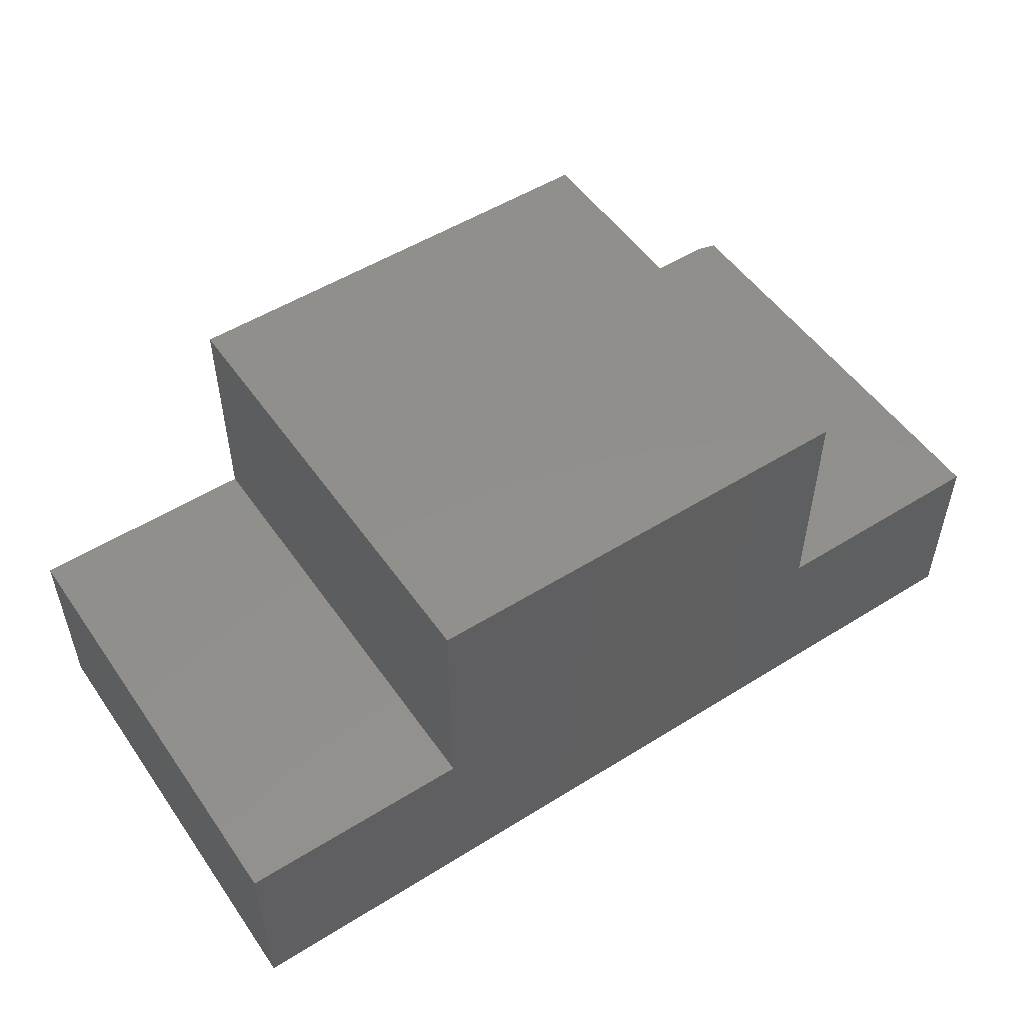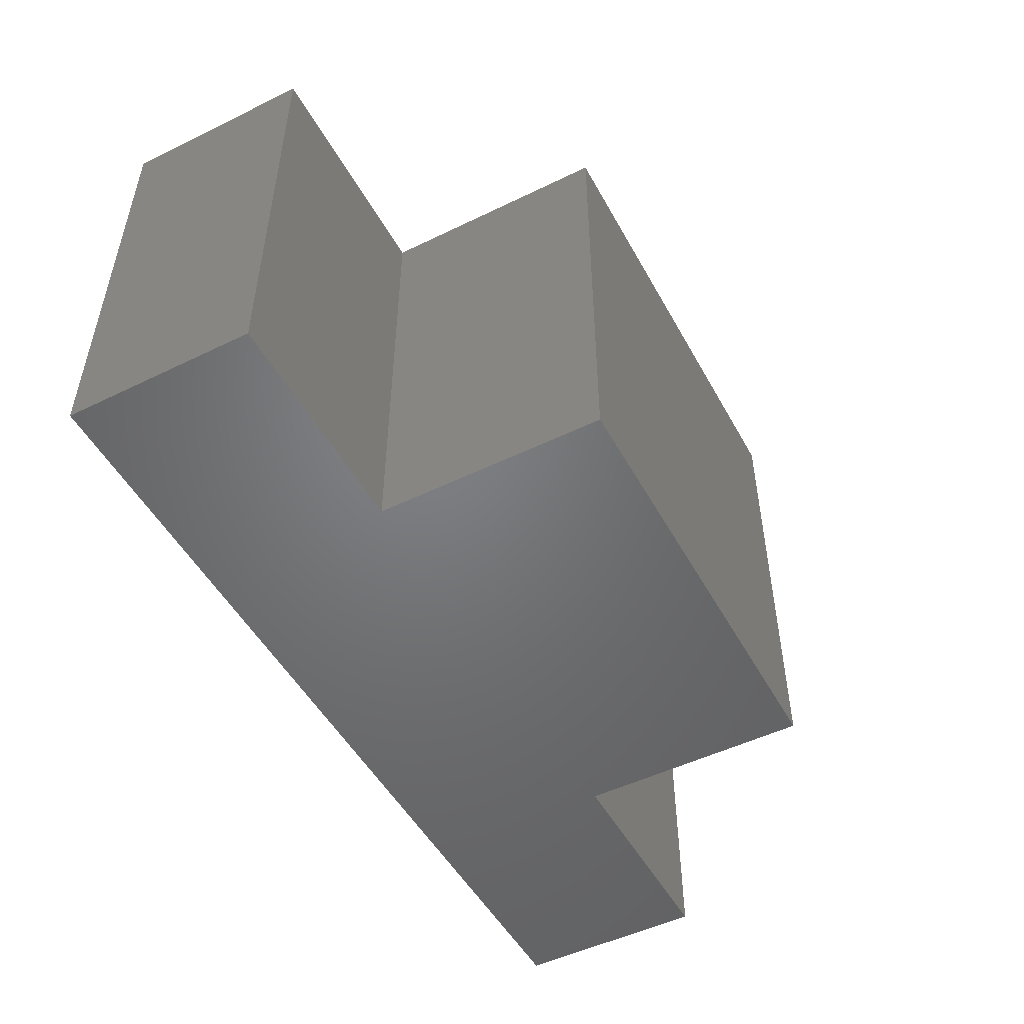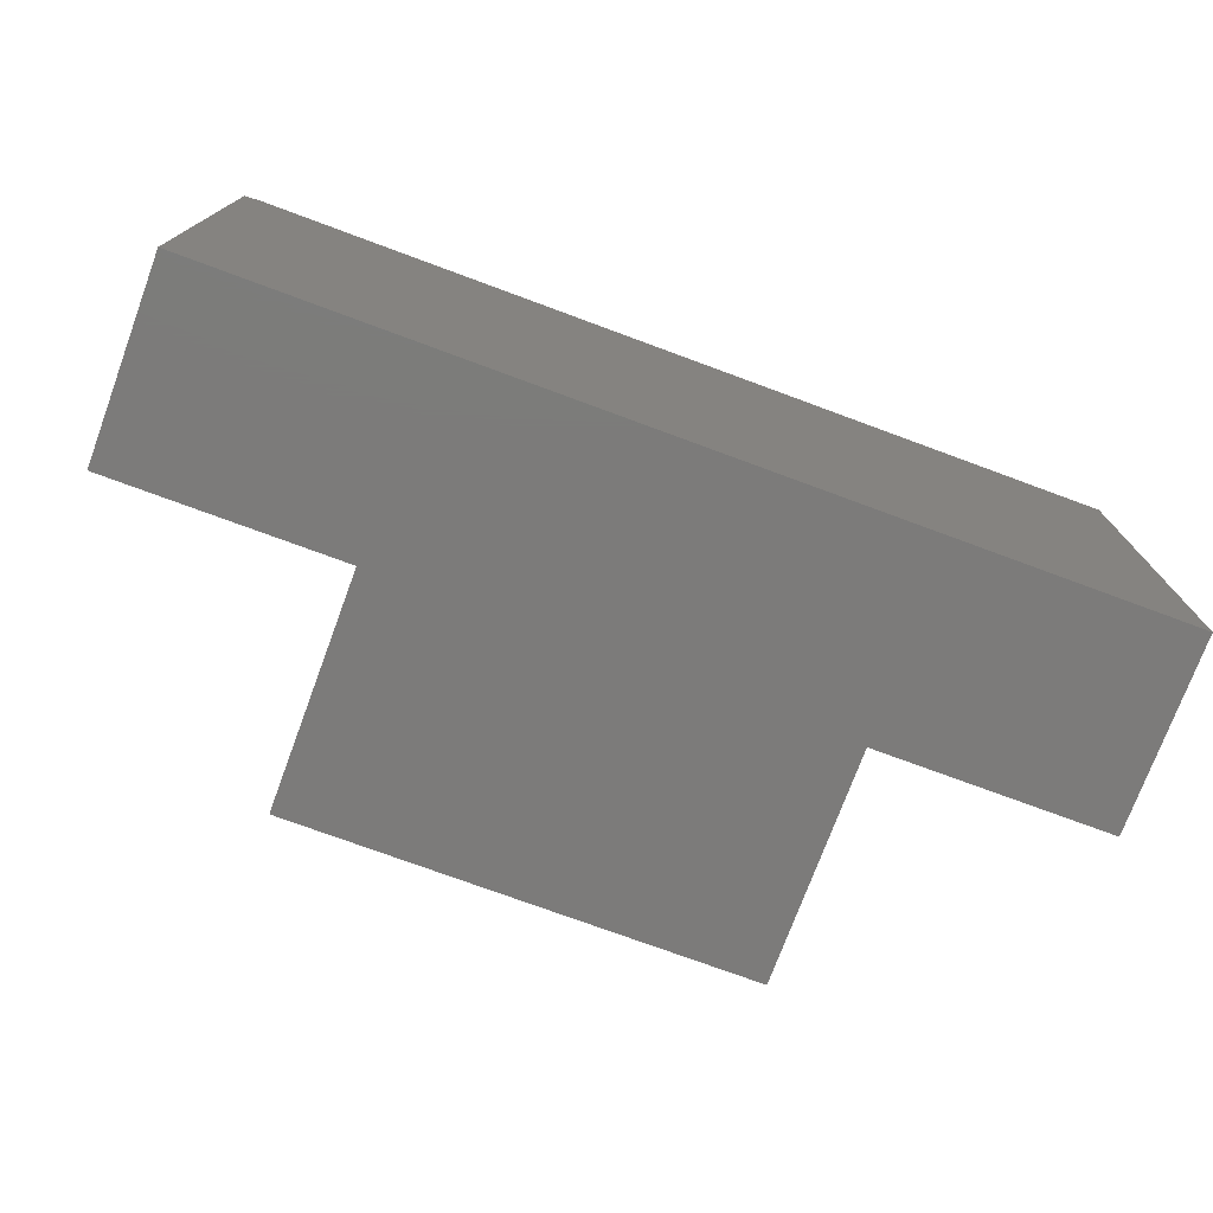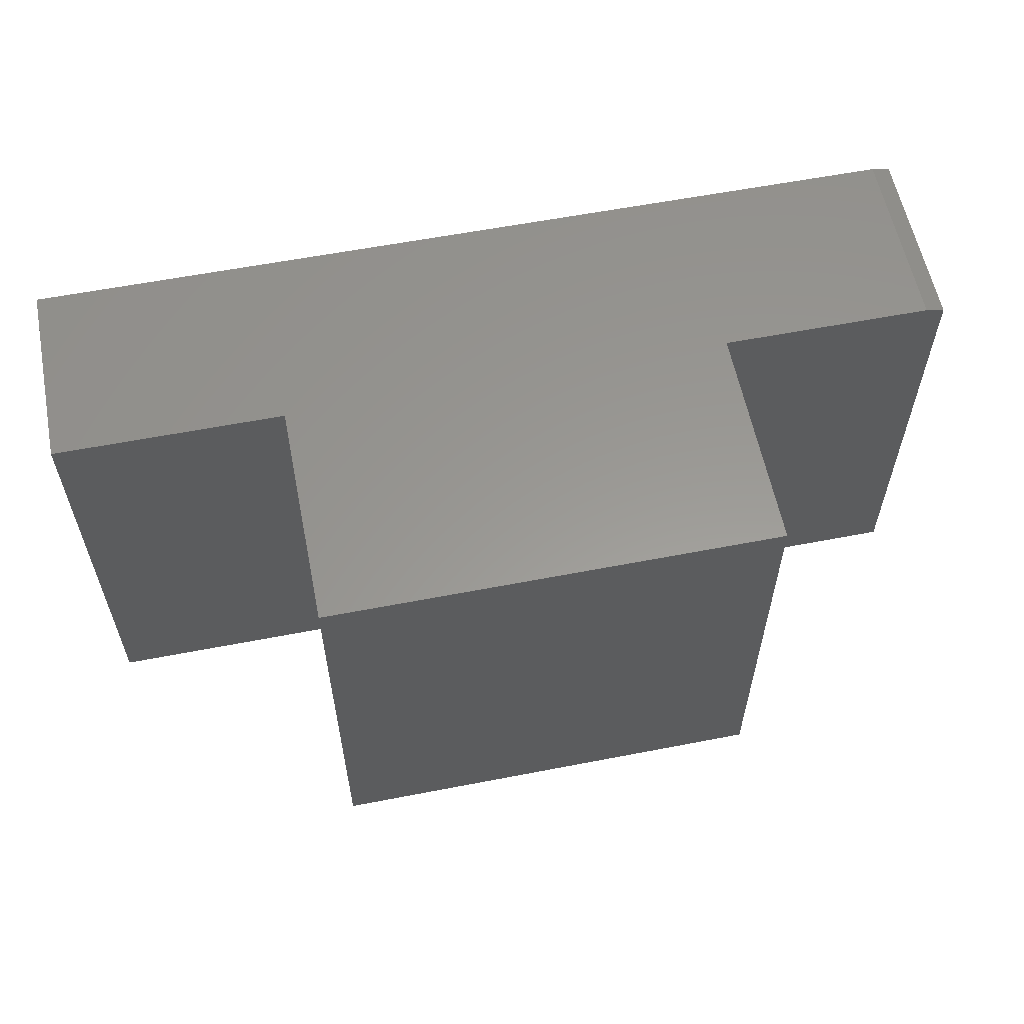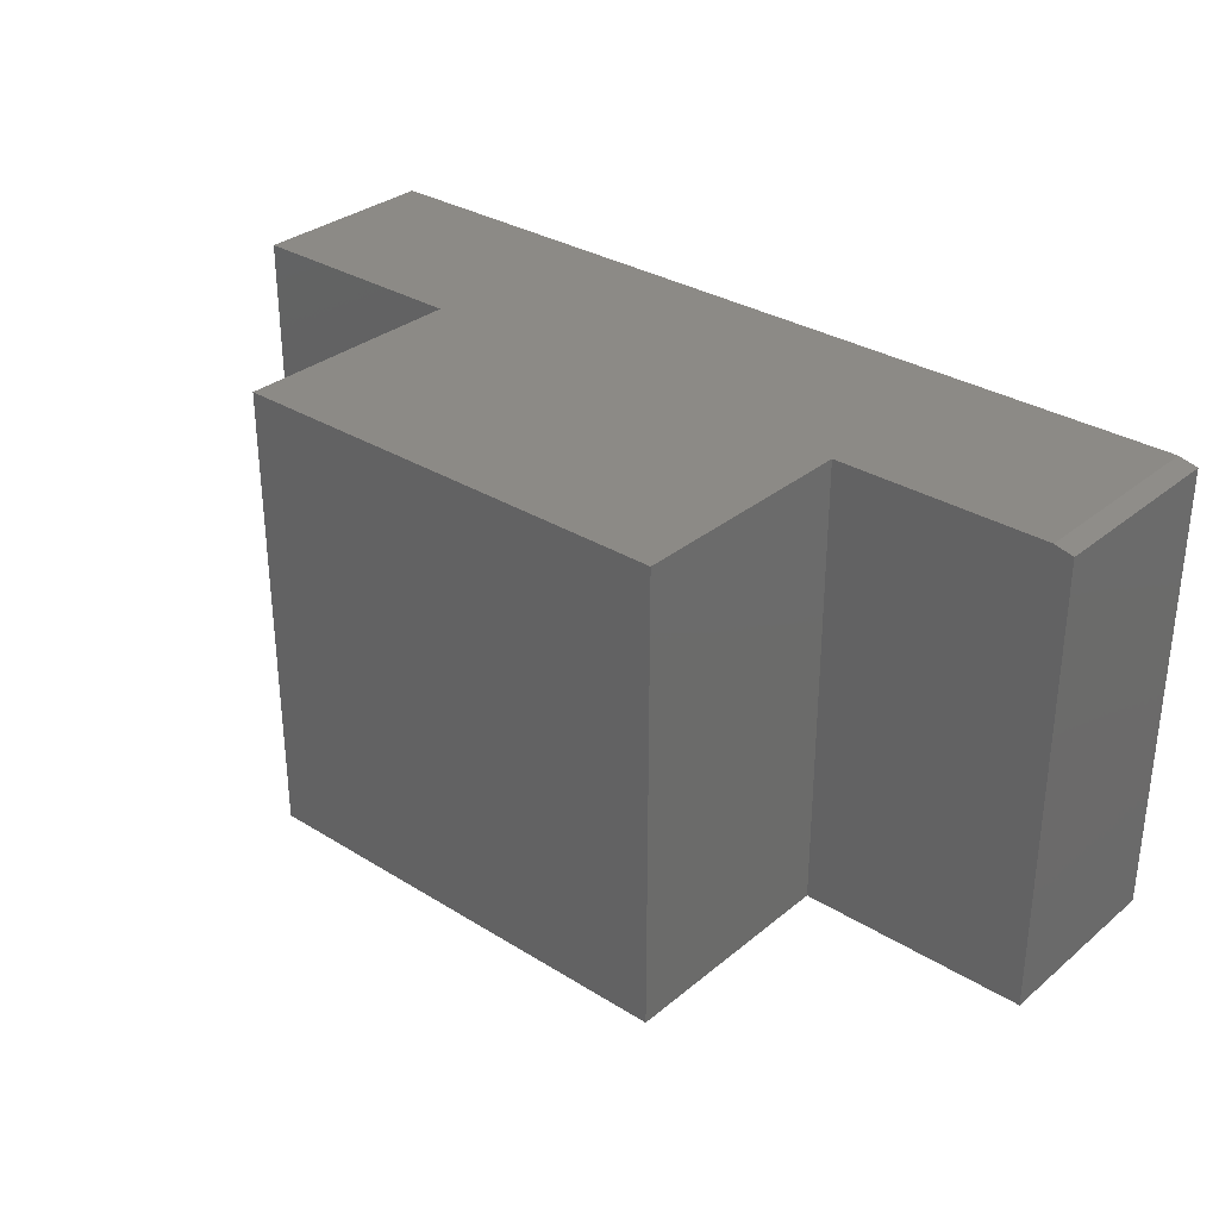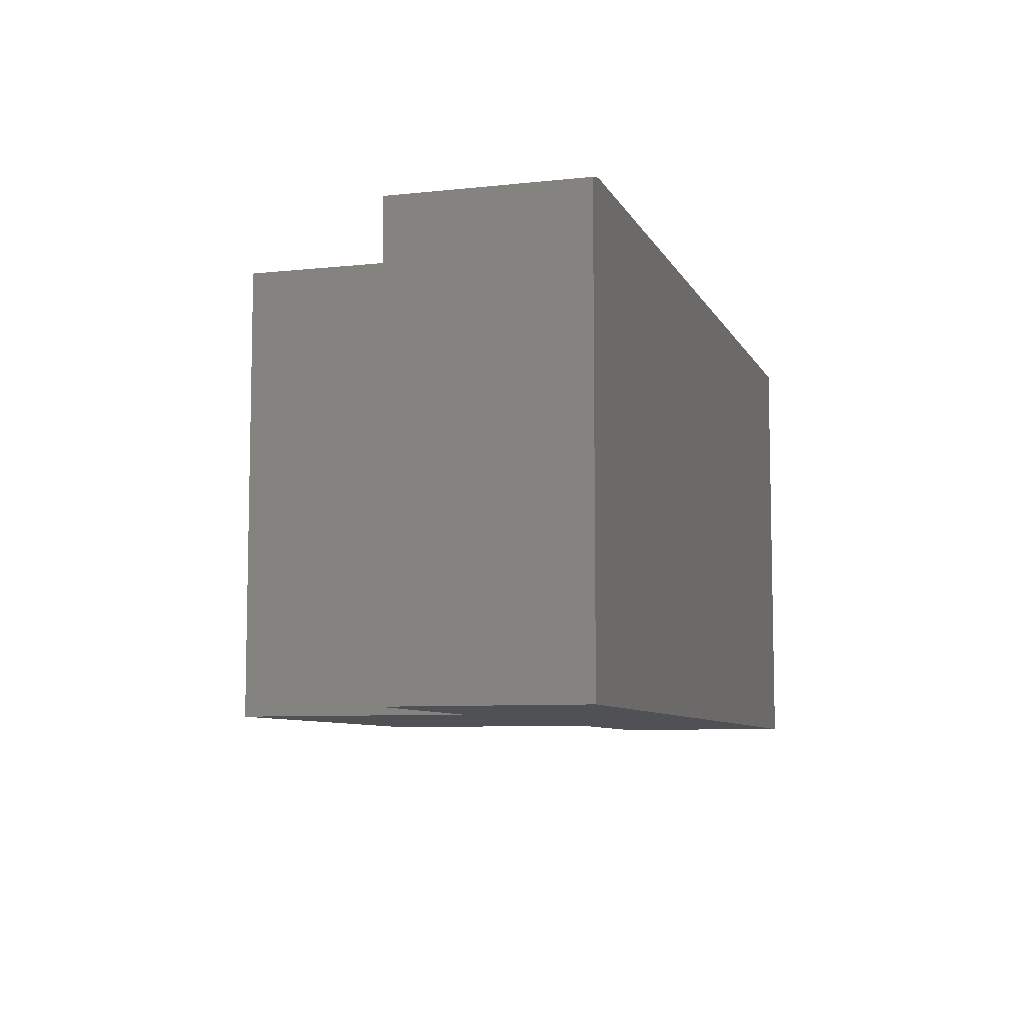
<metadata>
{"format":"stl","ext":"stl","renderer":"f3d","projection":"perspective","resolution":1024,"background":"white","views":[{"elev":52.0,"azim":-34.0,"up":"+Z"},{"elev":-50.3,"azim":-61.9,"up":"+Y"},{"elev":-74.8,"azim":159.7,"up":"+Y"},{"elev":59.1,"azim":-11.3,"up":"+Y"},{"elev":31.7,"azim":41.1,"up":"+Y"},{"elev":-7.7,"azim":106.9,"up":"+Y"}]}
</metadata>
<code>
# stl→obj: 18 verts, 32 faces
v -0.75 0 -0.3438
v -0.75 1.753e-17 -0.02796
v -0.3711 5.96e-17 -0.02796
v 0.3711 1.42e-16 -0.02796
v 0.7188 1.806e-16 -0.02796
v 0.7188 1.631e-16 -0.3438
v -0.3711 8.064e-17 0.351
v 0.3711 1.63e-16 0.351
v 0.3711 -0.75 -0.02796
v 0.75 -0.75 -0.02796
v 0.75 -0.007812 -0.02796
v 0.75 -0.007812 -0.3438
v 0.75 -0.75 -0.3438
v -0.75 -0.75 -0.3438
v -0.3711 -0.75 -0.02796
v -0.75 -0.75 -0.02796
v -0.3711 -0.75 0.351
v 0.3711 -0.75 0.351
f 1 2 3
f 1 3 4
f 1 4 5
f 1 5 6
f 3 7 4
f 4 7 8
f 4 9 5
f 5 9 10
f 5 10 11
f 12 11 13
f 13 11 10
f 14 1 13
f 13 1 6
f 13 6 12
f 12 6 11
f 11 6 5
f 14 13 10
f 14 10 9
f 14 9 15
f 14 15 16
f 15 9 17
f 17 9 18
f 2 1 16
f 16 1 14
f 15 3 16
f 16 3 2
f 7 3 17
f 17 3 15
f 8 7 18
f 18 7 17
f 4 8 9
f 9 8 18

</code>
